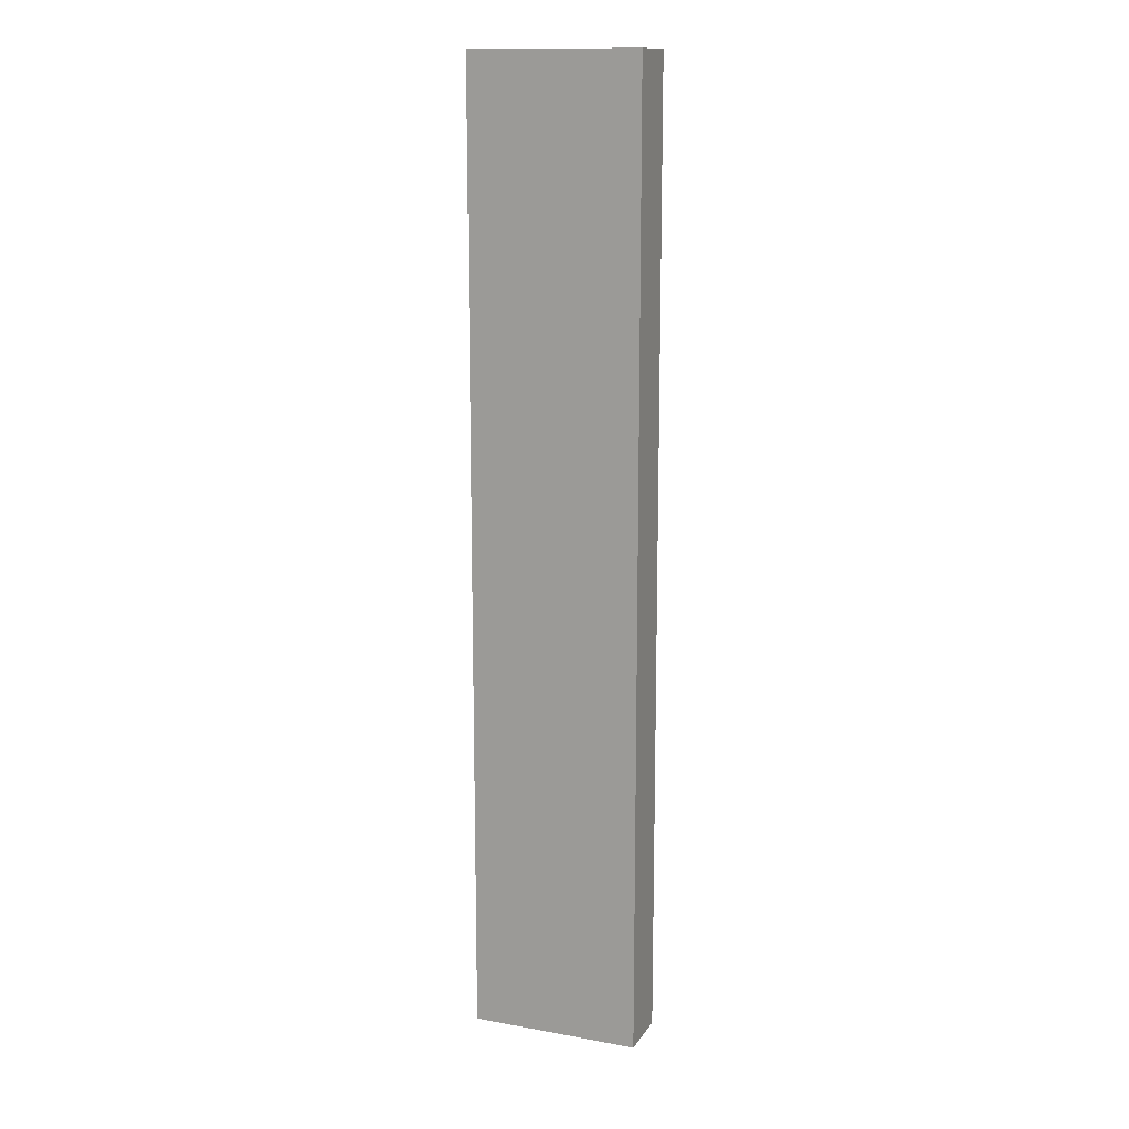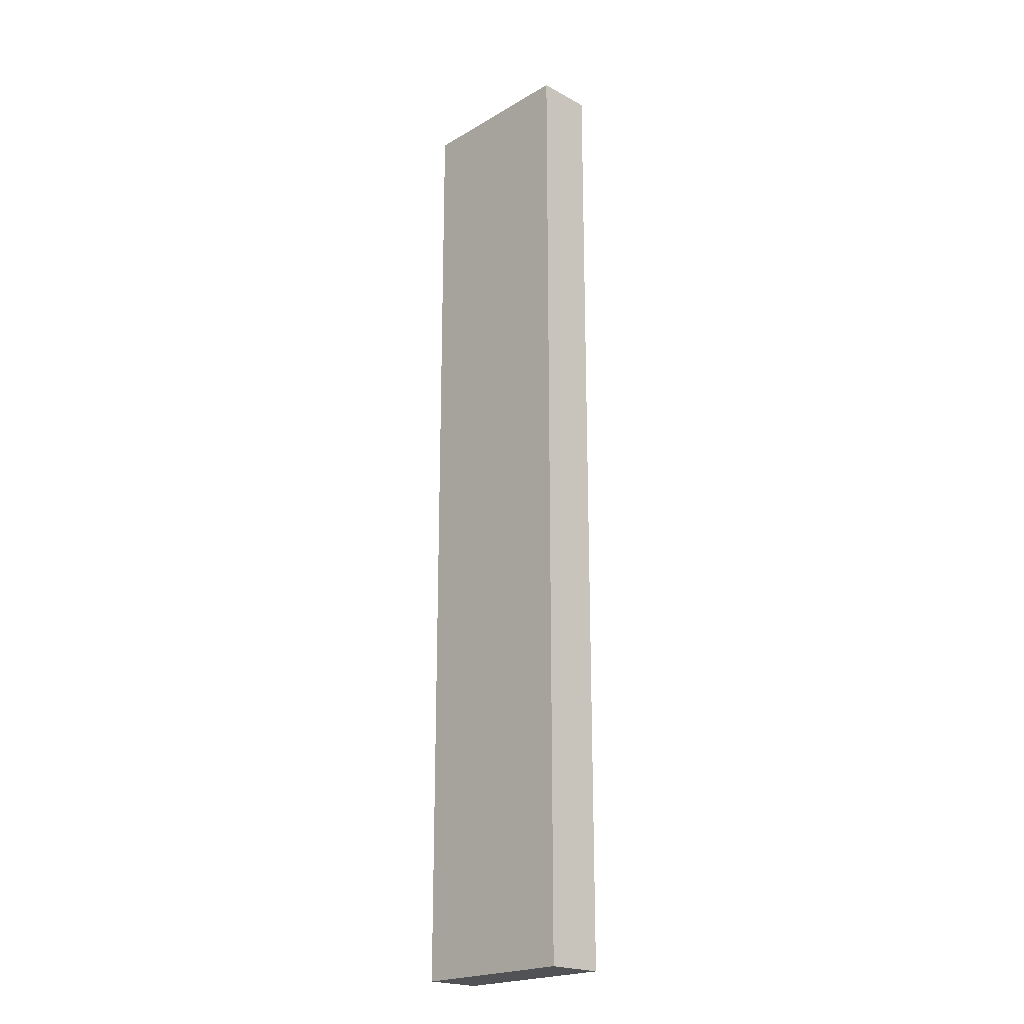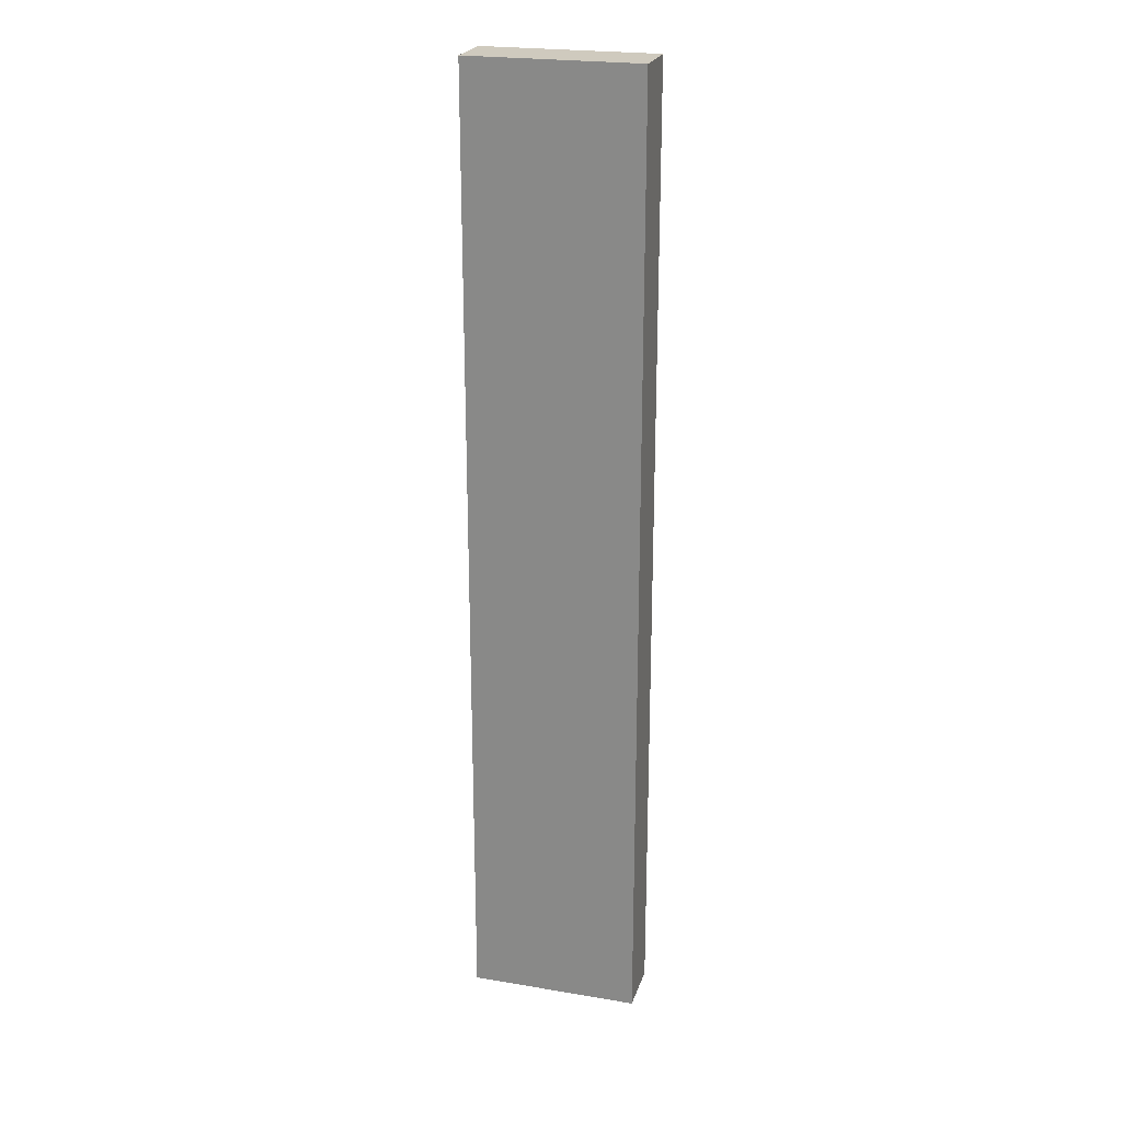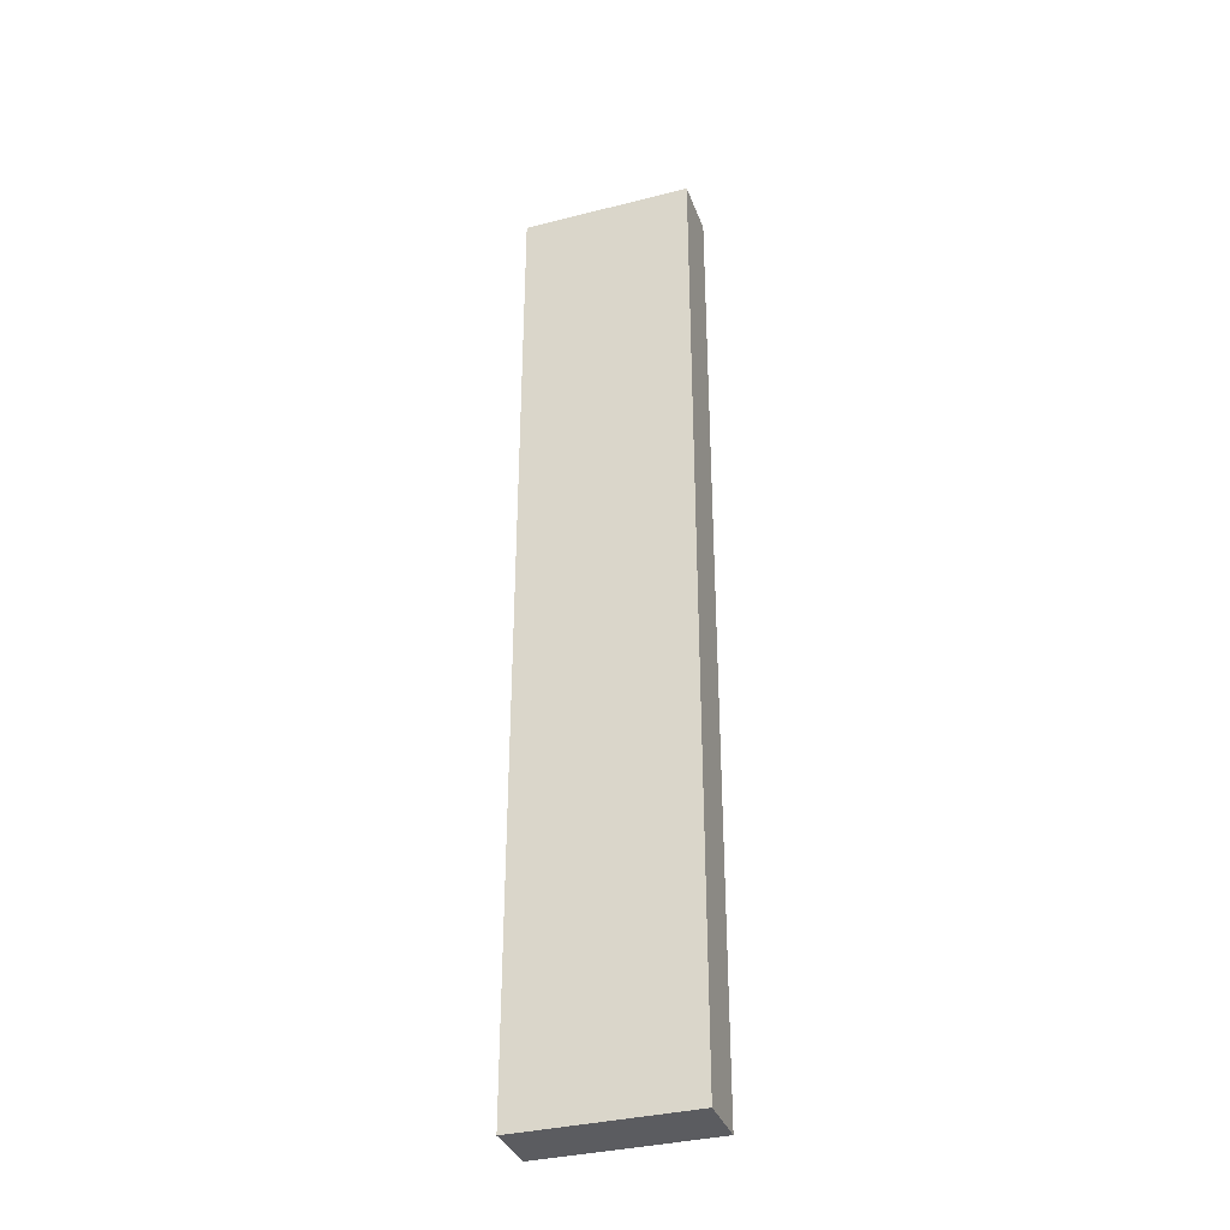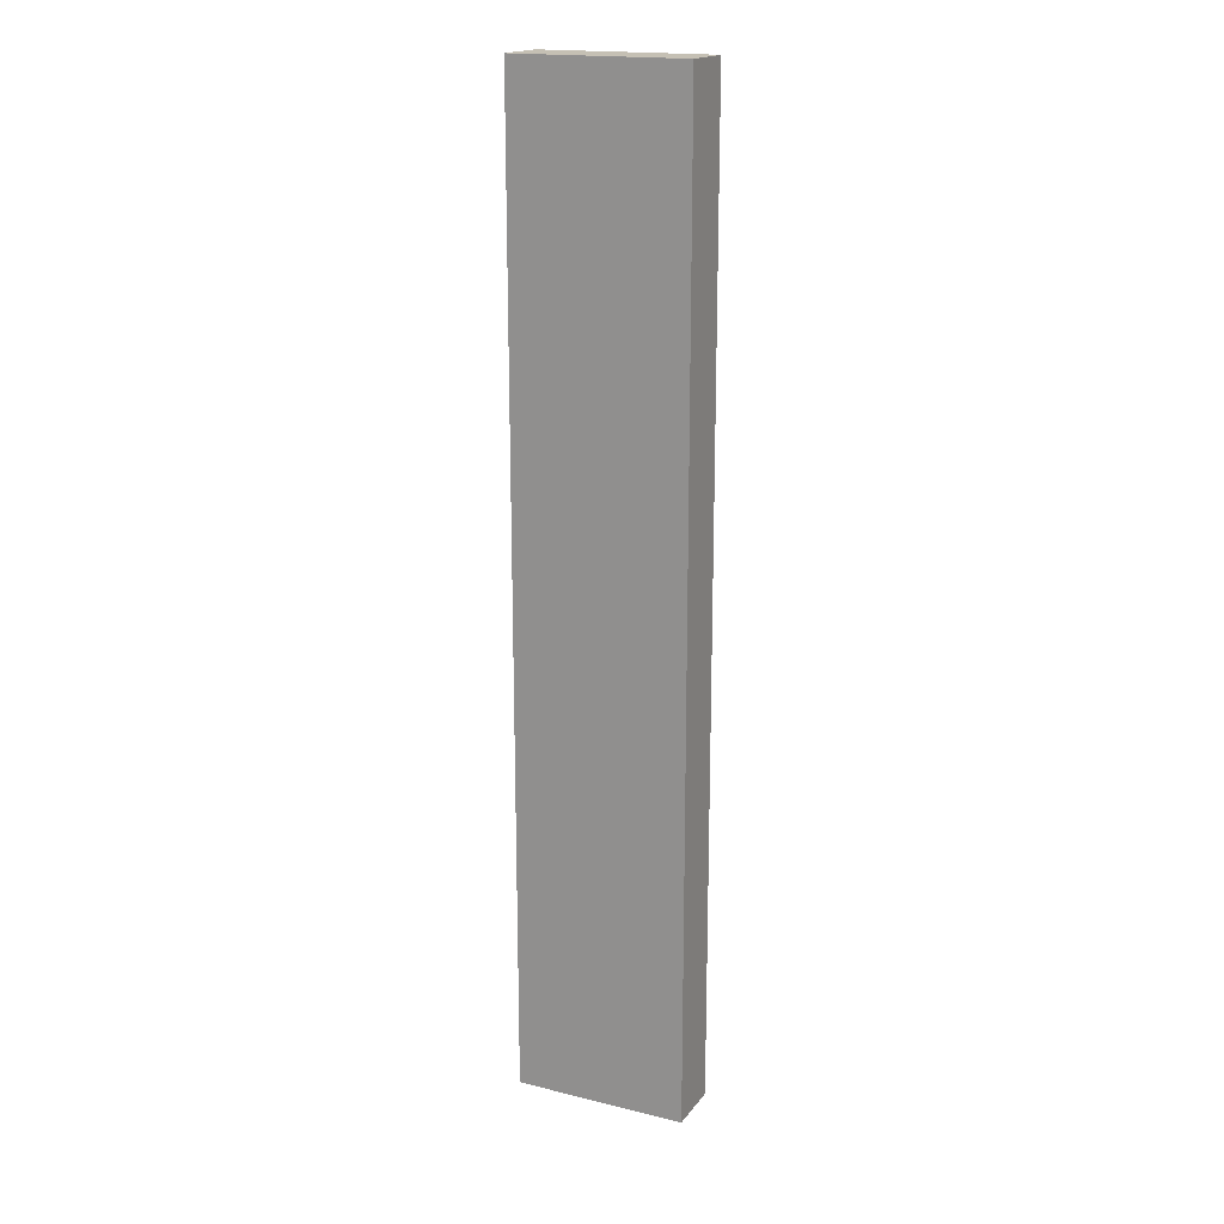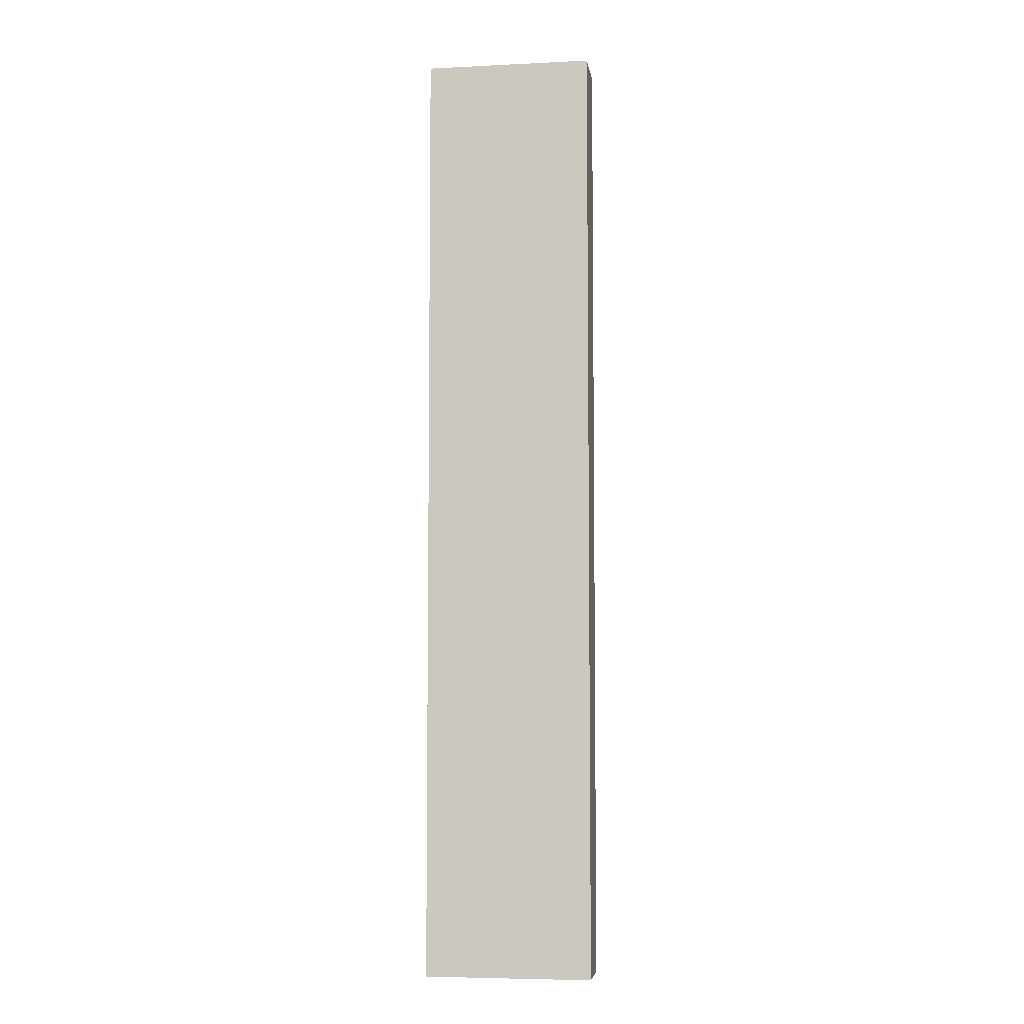
<metadata>
{"format":"obj","ext":"obj","renderer":"f3d","projection":"perspective","resolution":1024,"background":"white","views":[{"elev":13.9,"azim":21.7,"up":"+Z"},{"elev":-21.2,"azim":-133.9,"up":"+Z"},{"elev":23.2,"azim":-164.2,"up":"+Z"},{"elev":-35.2,"azim":-161.3,"up":"+Z"},{"elev":18.2,"azim":25.2,"up":"+Z"},{"elev":-6.0,"azim":8.3,"up":"+Z"}]}
</metadata>
<code>
o
v -5.7 9.8 -1.5
v -5.7 9.8 -2
v -5.7 9.8 -4.9
v -5.7 9.9 -2
v -5.7 9.9 -2.4
v -5.7 9.9 -3
v -5.7 9.9 -4
v -5.7 10 -1.5
v -5.7 10 -2.4
v -5.7 10 -3
v -5.7 10 -4
v -5.7 10 -4.9
v -5.1 9.8 -1.5
v -5.1 9.8 -1.6
v -5.1 9.8 -4.9
v -5.1 9.9 -1.6
v -5.1 9.9 -4.9
v -5.1 10 -1.5
v -5.1 10 -4.9
v -5.7 9.8 -1.5
v -5.7 10 -1.5
v -5.6 9.8 -1.5
v -5.6 10 -1.5
v -5.5 9.8 -1.5
v -5.5 10 -1.5
v -5.1 9.8 -1.5
v -5.1 10 -1.5
v -5.7 9.8 -4.9
v -5.7 10 -4.9
v -5.5 9.9 -4.9
v -5.5 10 -4.9
v -5.1 9.8 -4.9
v -5.1 9.9 -4.9
v -5.1 10 -4.9
v -5.7 9.8 -1.5
v -5.6 9.8 -1.5
v -5.5 9.8 -1.5
v -5.1 9.8 -1.5
v -5.5 9.8 -1.6
v -5.1 9.8 -1.6
v -5.7 9.8 -2
v -5.6 9.8 -2
v -5.7 9.8 -4.9
v -5.1 9.8 -4.9
v -5.7 10 -1.5
v -5.6 10 -1.5
v -5.5 10 -1.5
v -5.1 10 -1.5
v -5.6 10 -1.6
v -5.5 10 -1.6
v -5.7 10 -2.4
v -5.6 10 -2.4
v -5.7 10 -3
v -5.6 10 -3
v -5.7 10 -4
v -5.6 10 -4
v -5.6 10 -4.8
v -5.5 10 -4.8
v -5.7 10 -4.9
v -5.5 10 -4.9
v -5.1 10 -4.9
f 4 2 1
f 4 3 2
f 5 3 4
f 6 3 5
f 7 3 6
f 8 4 1
f 8 5 4
f 9 6 5
f 9 5 8
f 10 7 6
f 10 6 9
f 11 3 7
f 11 7 10
f 12 3 11
f 13 14 16
f 14 15 16
f 16 15 17
f 13 16 18
f 16 17 18
f 18 17 19
f 22 21 20
f 23 21 22
f 24 23 22
f 25 23 24
f 26 25 24
f 27 25 26
f 28 29 30
f 30 29 31
f 28 30 32
f 30 31 33
f 32 30 33
f 33 31 34
f 39 37 36
f 39 38 37
f 40 38 39
f 41 36 35
f 42 39 36
f 42 36 41
f 42 40 39
f 43 42 41
f 44 40 42
f 44 42 43
f 45 46 49
f 46 47 49
f 47 48 50
f 49 47 50
f 45 49 51
f 49 50 51
f 51 50 52
f 51 52 53
f 52 50 54
f 53 52 54
f 53 54 55
f 54 50 56
f 55 54 56
f 55 56 57
f 56 50 57
f 50 48 58
f 57 50 58
f 55 57 59
f 57 58 59
f 58 48 60
f 59 58 60
f 60 48 61

</code>
